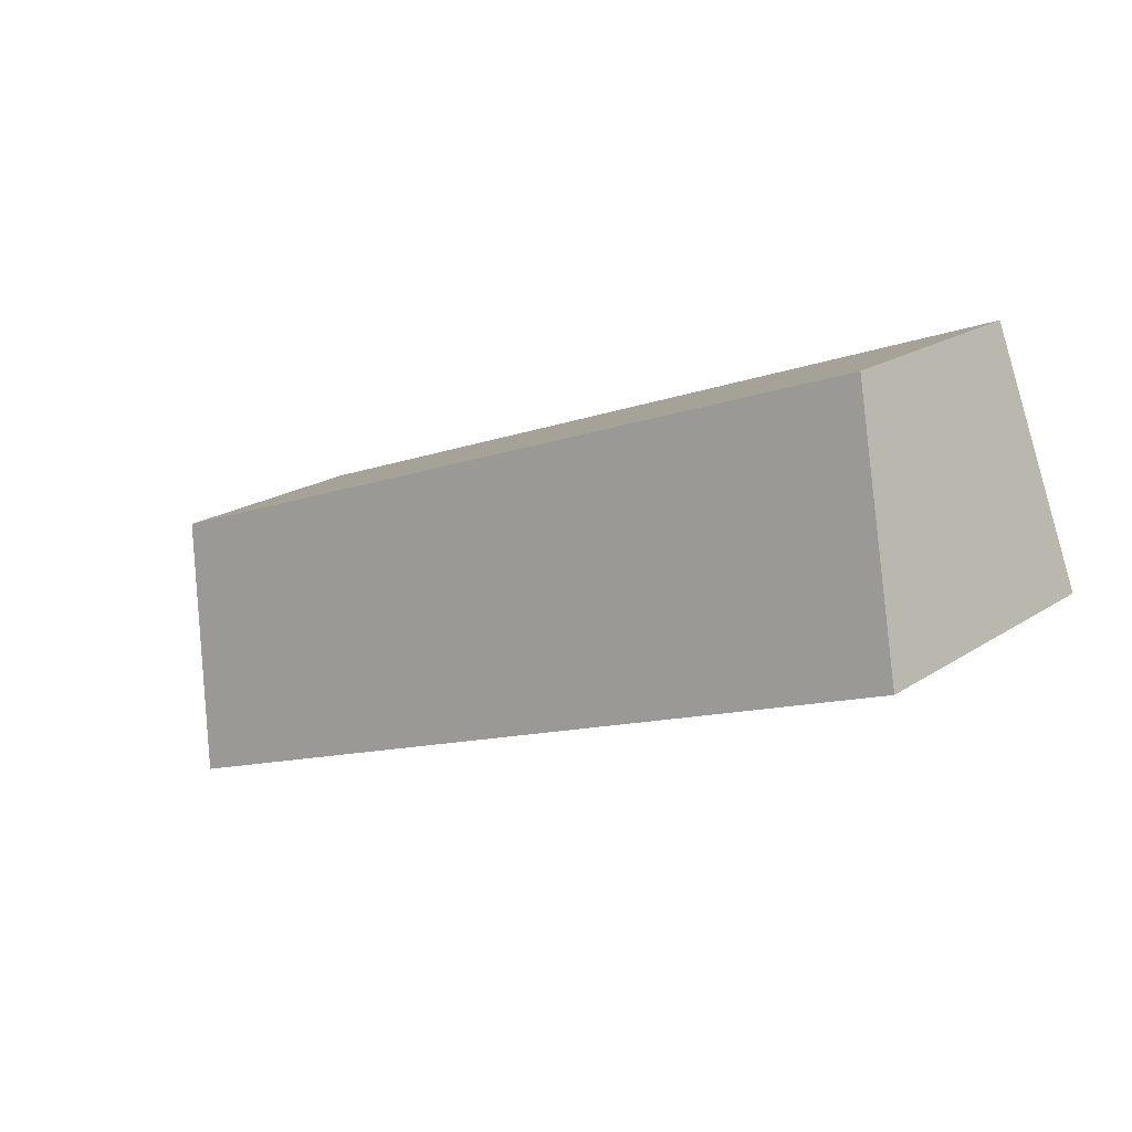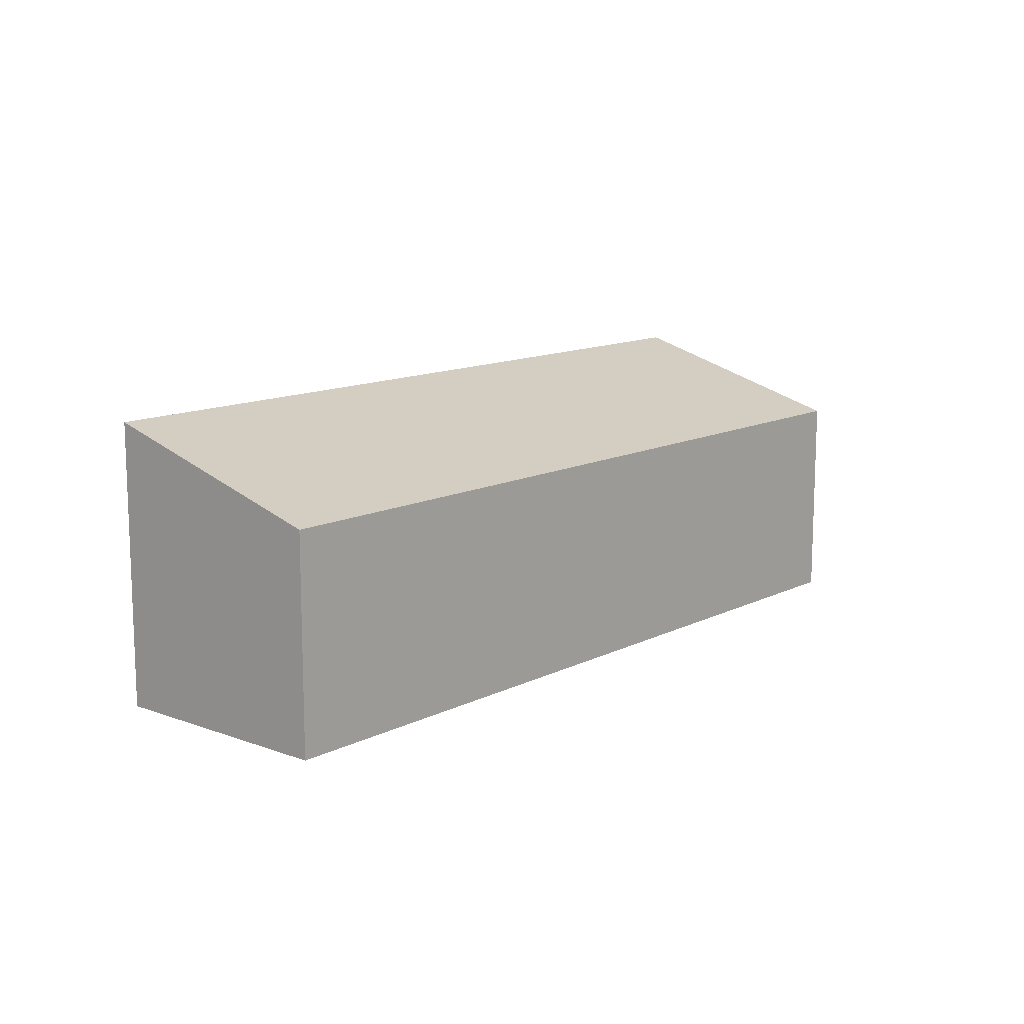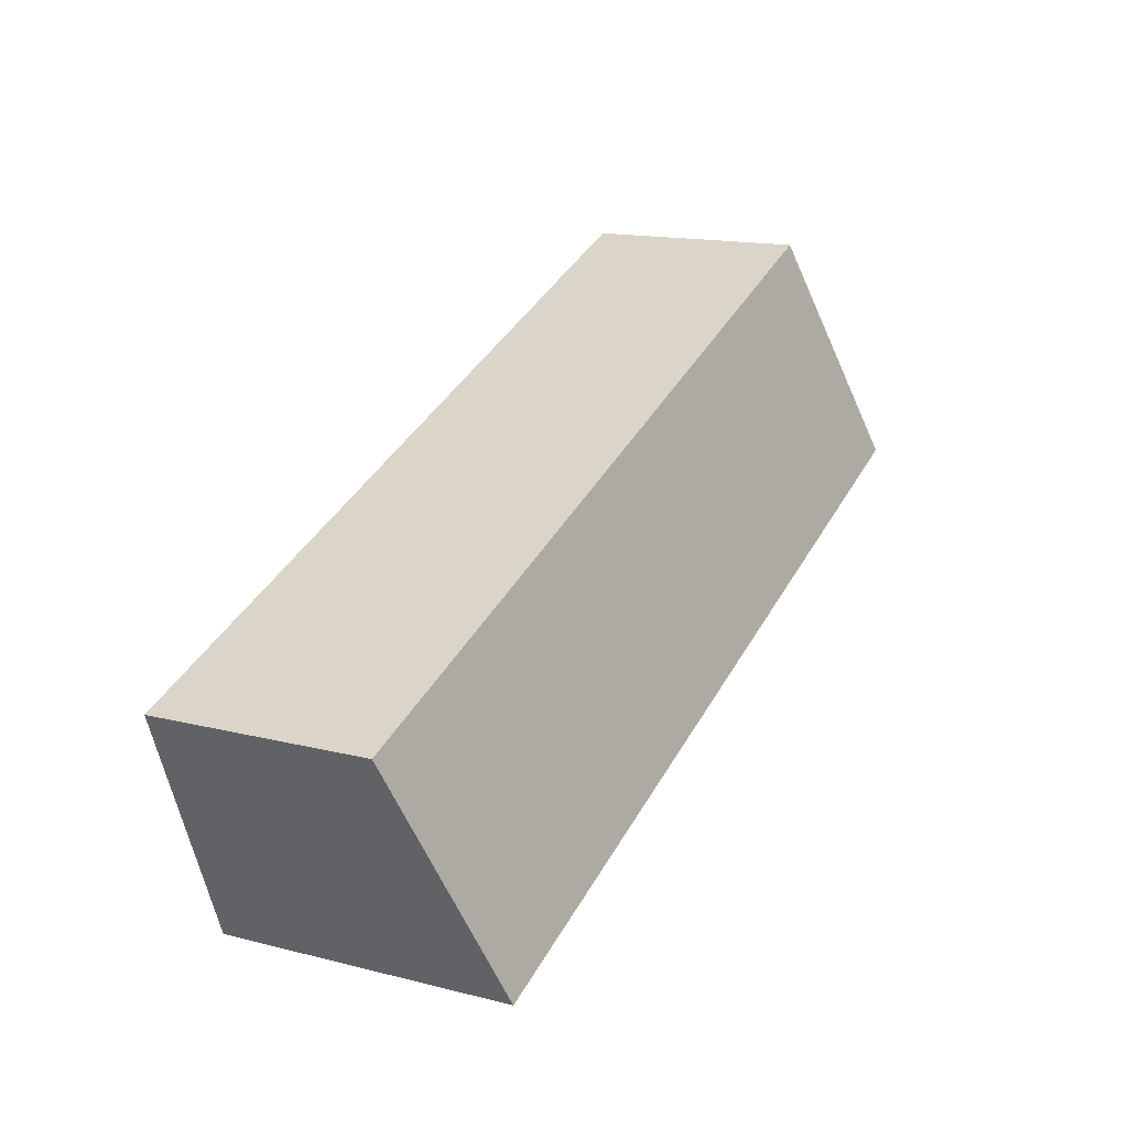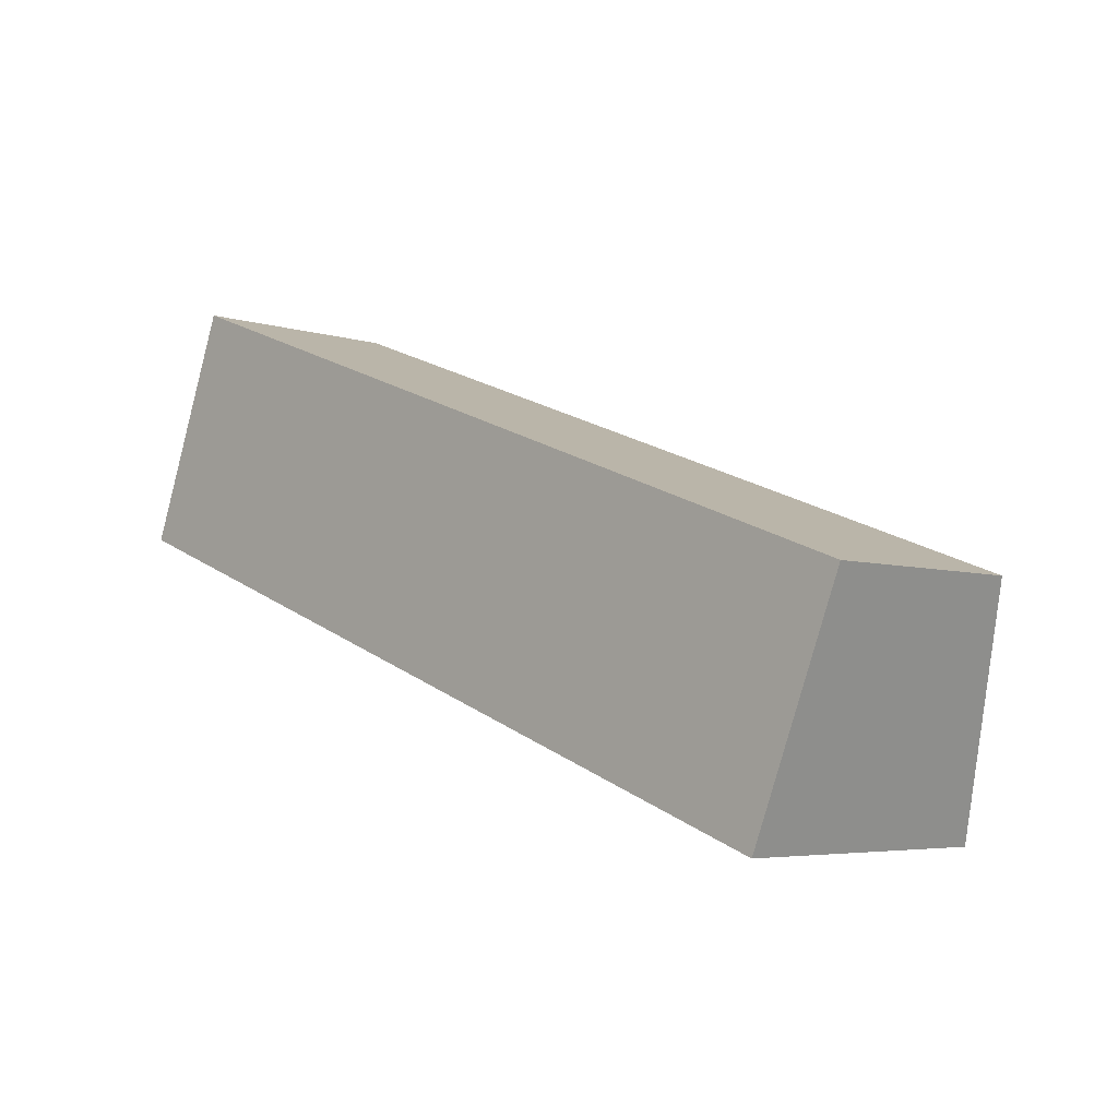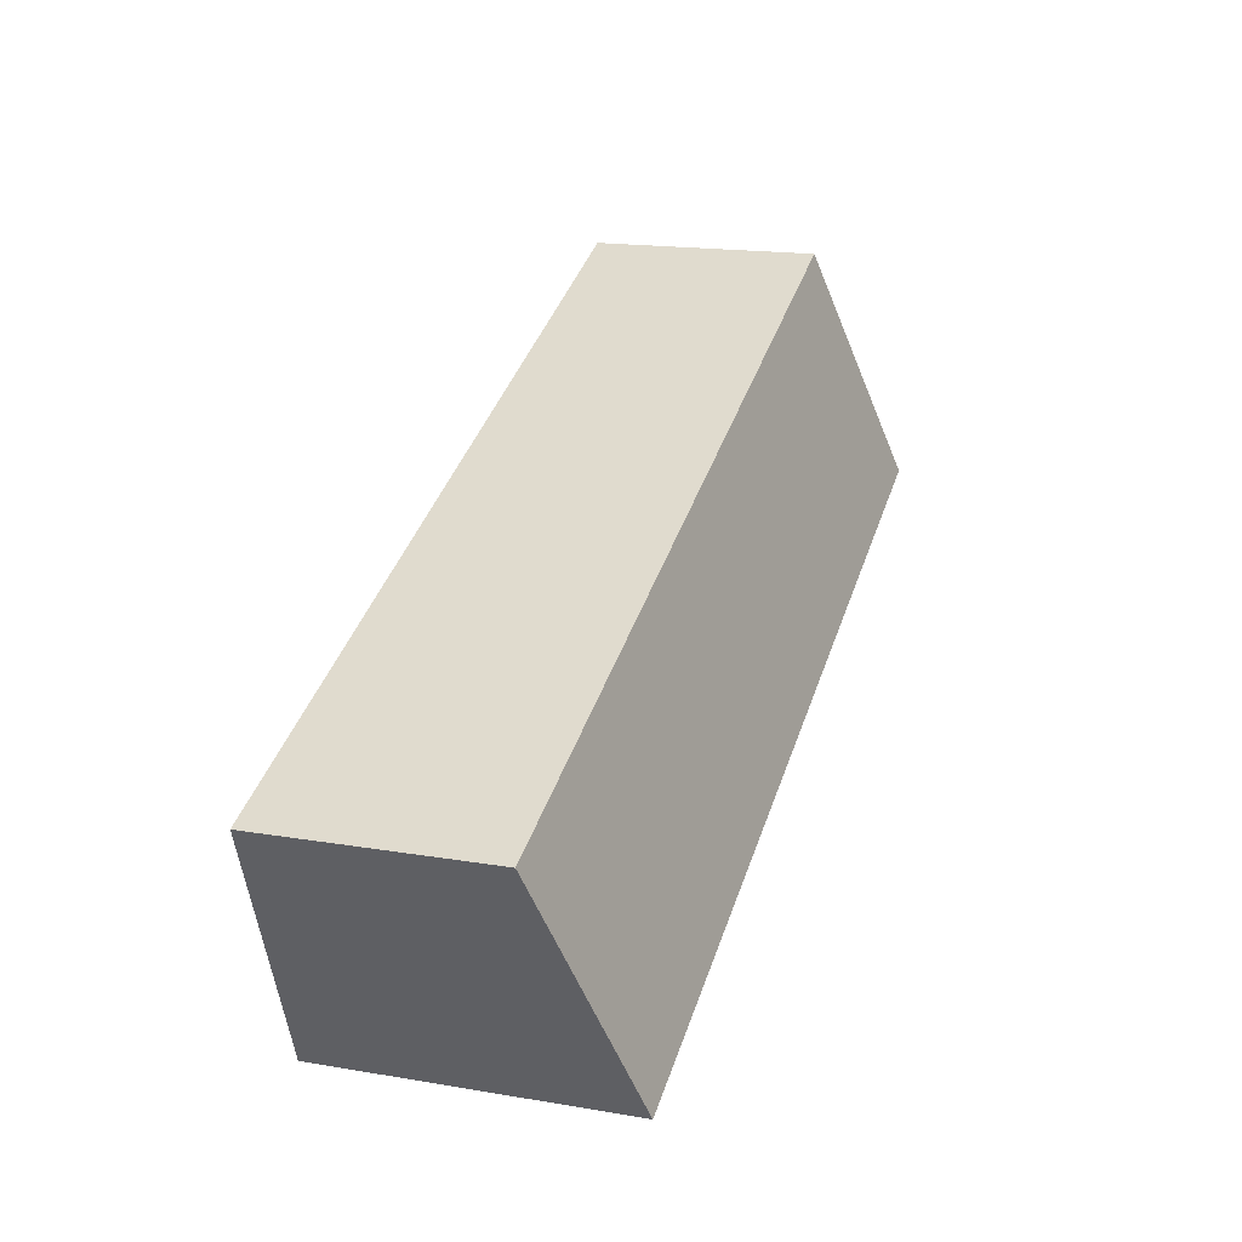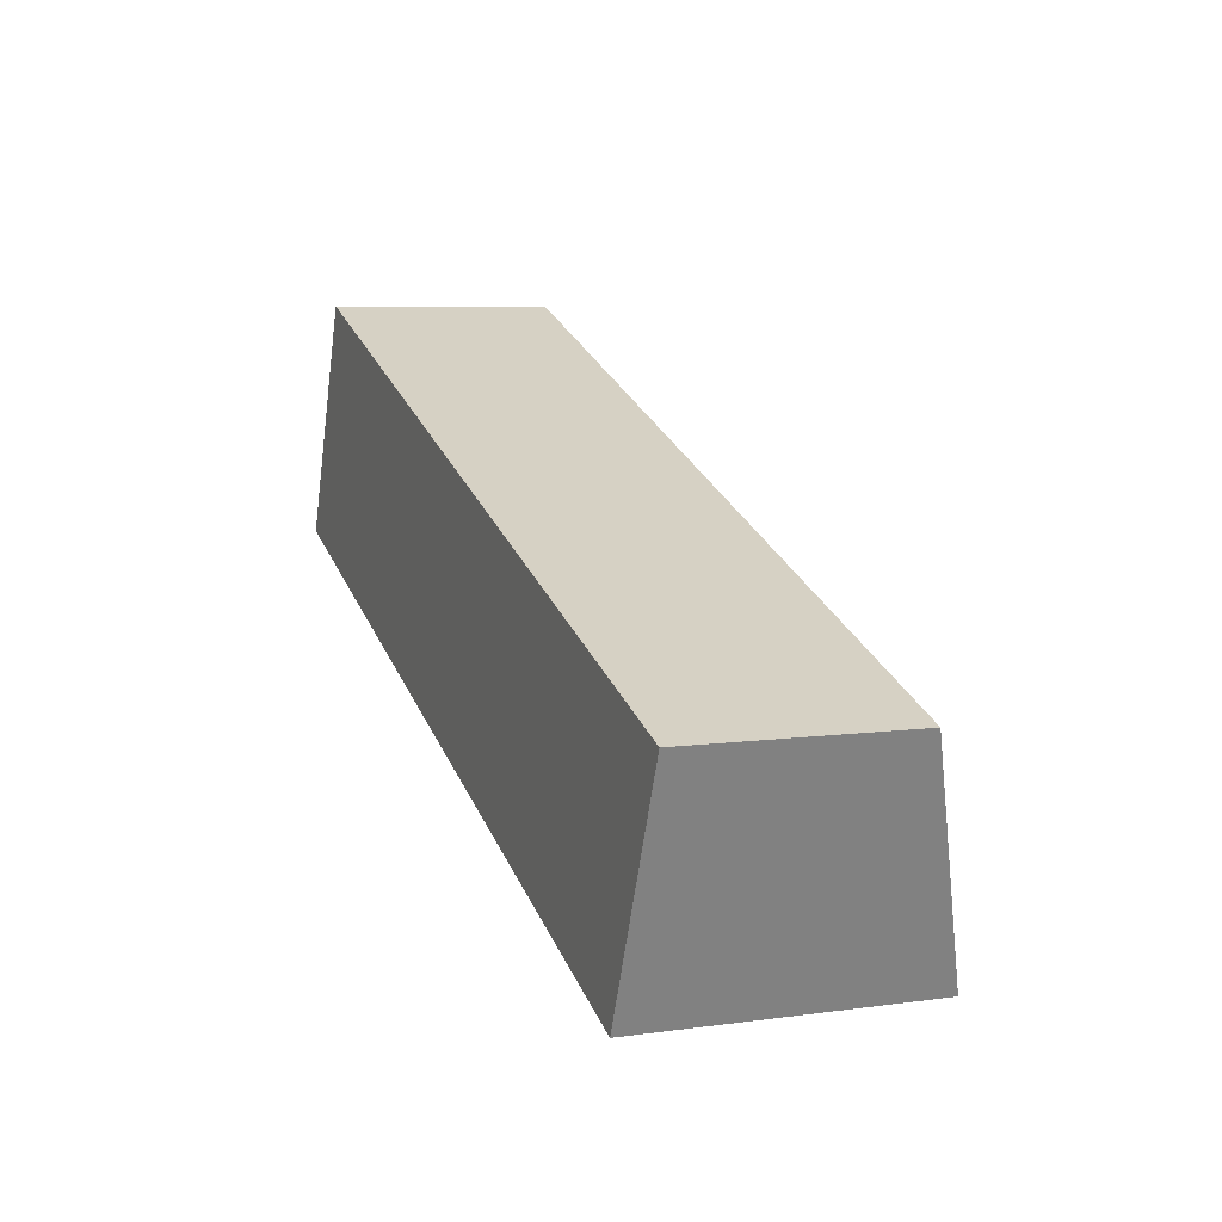
<metadata>
{"format":"obj","ext":"obj","renderer":"f3d","projection":"perspective","resolution":1024,"background":"white","views":[{"elev":19.9,"azim":-140.2,"up":"+Z"},{"elev":12.5,"azim":-28.4,"up":"+Y"},{"elev":15.3,"azim":118.1,"up":"+Z"},{"elev":-4.9,"azim":45.0,"up":"+Z"},{"elev":17.5,"azim":108.5,"up":"+Z"},{"elev":6.9,"azim":68.1,"up":"+Z"}]}
</metadata>
<code>
v  9.205 3.304 -3.474
v  1.006 2.49 2.594
v  10.24 2.49 -0.859
v  0 3.296 2.018e-16
v  9.205 2.127e-16 -3.474
v  10.24 5.26e-17 -0.859
v  0 0 0
v  1.006 -1.588e-16 2.594
g defaultobject
f 1 2 3
f 2 1 4
f 3 5 1
f 5 3 6
f 5 4 1
f 4 5 7
f 7 2 4
f 2 7 8
f 8 3 2
f 3 8 6
f 8 5 6
f 5 8 7

</code>
